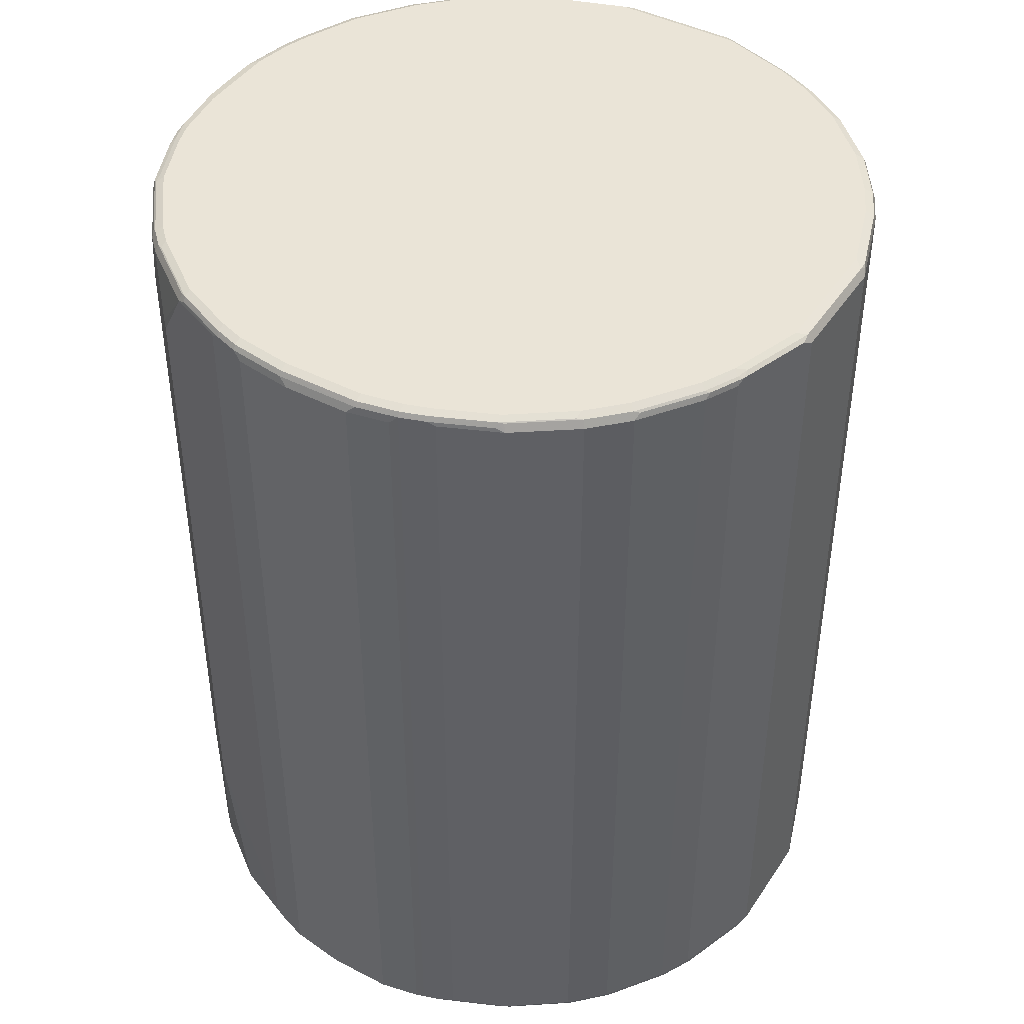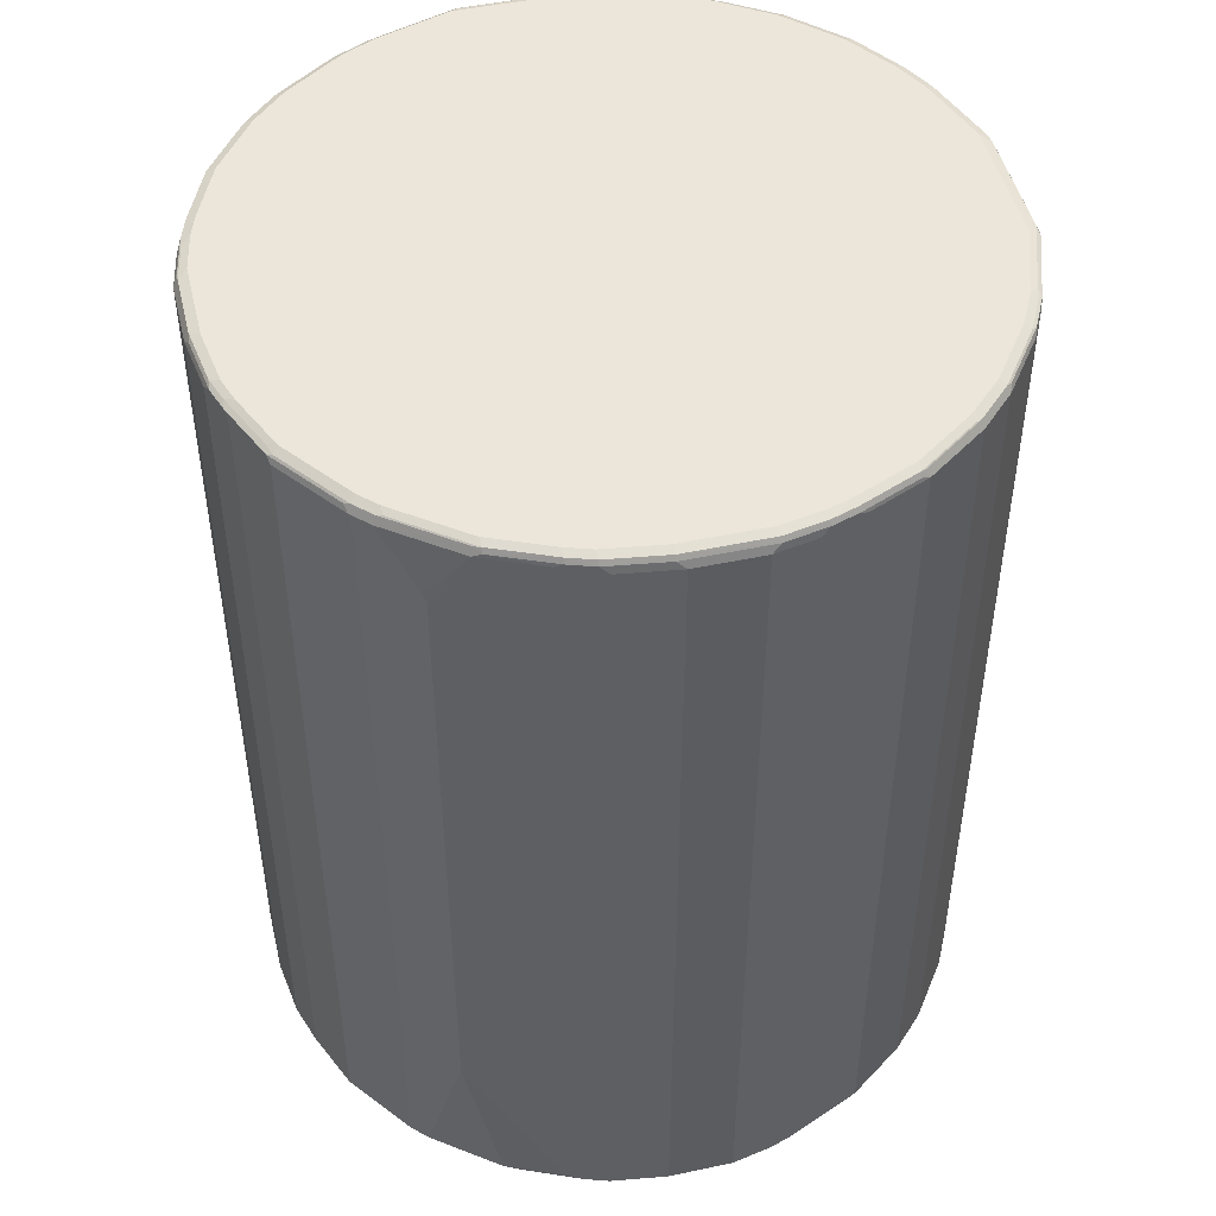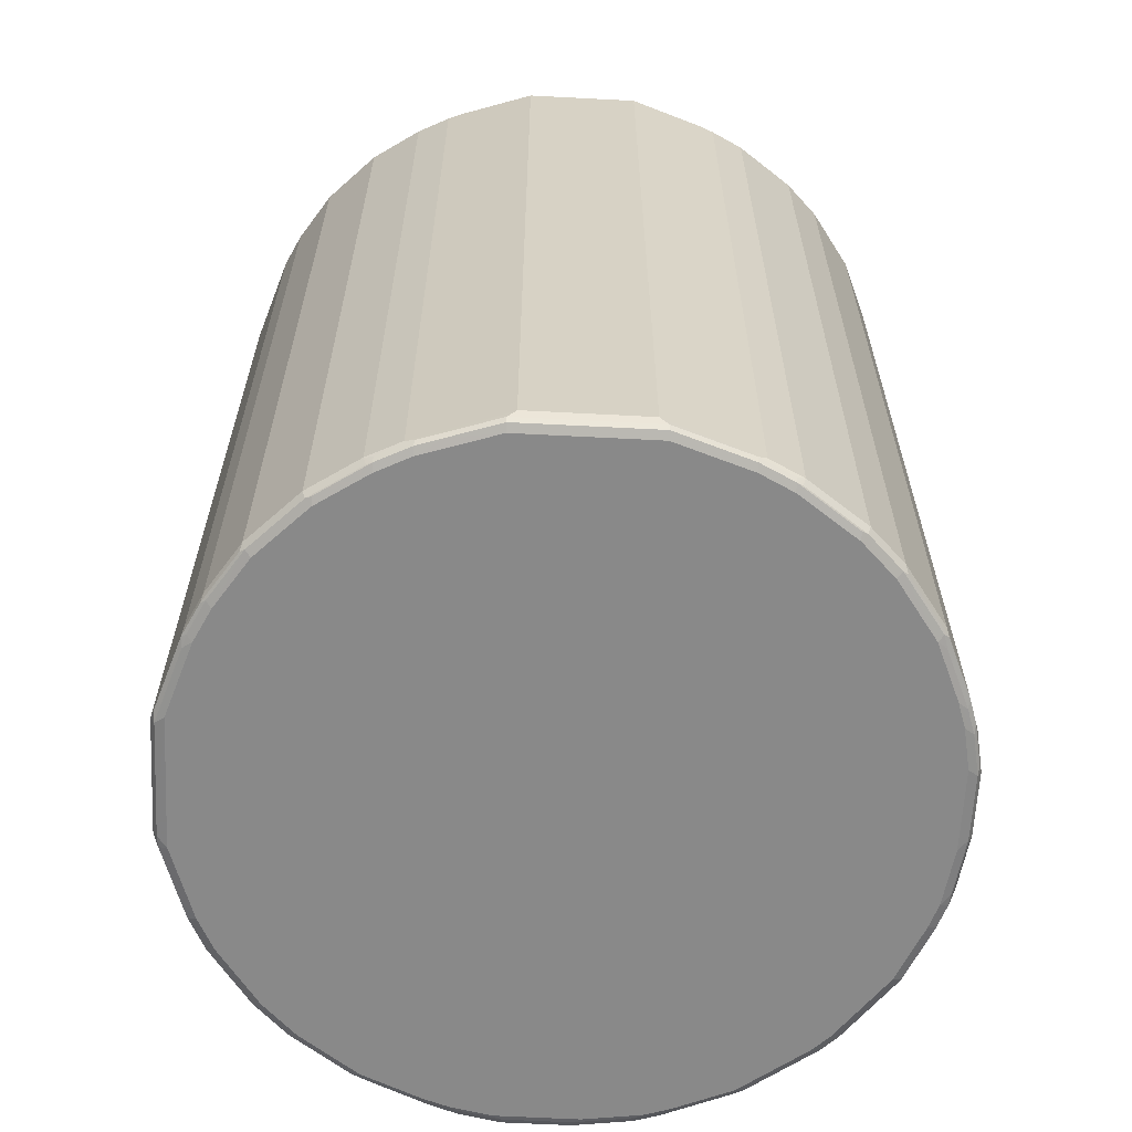
<metadata>
{"format":"obj","ext":"obj","renderer":"f3d","projection":"perspective","resolution":1024,"background":"white","views":[{"elev":43.7,"azim":-103.8,"up":"+Y"},{"elev":48.1,"azim":-148.4,"up":"+Y"},{"elev":-63.2,"azim":42.0,"up":"+Y"}]}
</metadata>
<code>
v 0.3092 -0.6345 -0.1302
v 0.2441 -0.6345 -0.1789
v 0.3275 -0.6305 -0.1302
v 0.2624 -0.6305 -0.1789
v 0.2495 -0.6292 -0.1898
v 0.2116 -0.6345 -0.1953
v 0.217 -0.6292 -0.2061
v 0.1356 -0.6292 -0.2387
v 0.1302 -0.6345 -0.2278
v -0.01631 -0.6345 -0.244
v 0.01632 -0.6345 -0.244
v 0.0217 -0.6292 -0.2549
v 0.01632 -0.6183 -0.2604
v 0.1302 -0.6183 -0.244
v 0.2116 -0.6183 -0.2115
v 0.2658 -0.6183 -0.1844
v 0.2562 -0.6264 -0.187
v 0.3213 -0.6264 -0.1383
v 0.3309 -0.6183 -0.1355
v 0.2658 0.6183 -0.1844
v 0.2197 0.6264 -0.2074
v 0.2116 0.6183 -0.2115
v 0.1302 0.6183 -0.244
v 0.1383 0.6264 -0.2399
v 0.1302 0.6292 -0.2387
v 0.1465 0.6305 -0.2298
v 0.1302 0.6345 -0.2278
v 0.01632 0.6292 -0.2549
v 0.02444 0.6264 -0.2563
v 0.01632 0.6183 -0.2604
v 0.007844 0.5611 -0.2634
v -0.01631 0.5632 -0.2634
v 0.009987 0.5437 -0.2634
v 0.009987 -0.3905 -0.2634
v -0.01944 -0.4167 -0.2634
v -0.001575 -0.4104 -0.2634
v -0.004715 -0.6183 -0.2604
v -0.01631 -0.6183 -0.2604
v -0.06875 -0.4059 -0.2634
v -0.08298 0.537 -0.2634
v -0.06865 0.5524 -0.2634
v -0.01631 0.6183 -0.2604
v -0.0774 0.548 -0.2634
v -0.1302 0.6183 -0.244
v -0.2116 0.6183 -0.2115
v -0.141 0.6237 -0.2387
v -0.1302 0.6292 -0.2387
v -0.01631 0.6292 -0.2549
v -0.1384 0.6305 -0.2359
v -0.2197 0.6305 -0.2034
v -0.2224 0.6237 -0.2061
v -0.2549 0.6237 -0.1898
v -0.2522 0.6305 -0.187
v -0.2441 0.6345 -0.1789
v -0.2116 0.6345 -0.1953
v -0.1302 0.6345 -0.2278
v -0.3905 0.6345 -0.04875
v -0.3092 0.6345 -0.1302
v -0.3173 0.6305 -0.1383
v -0.32 0.6237 -0.141
v -0.3308 0.6129 -0.1355
v -0.2658 0.6129 -0.1844
v -0.2658 -0.6237 -0.1844
v -0.3308 -0.6237 -0.1355
v -0.3634 -0.6237 -0.103
v -0.3552 -0.6319 -0.09491
v -0.3227 -0.6319 -0.1274
v -0.3092 -0.6345 -0.1302
v -0.2576 -0.6319 -0.1762
v -0.2441 -0.6345 -0.1789
v -0.2116 -0.6345 -0.1953
v -0.2062 -0.6292 -0.2061
v -0.2333 -0.6237 -0.2006
v -0.1519 -0.6237 -0.2332
v -0.1248 -0.6292 -0.2387
v -0.1302 -0.6345 -0.2278
v -0.4719 -0.6345 0.1139
v -0.4393 -0.6345 0.03259
v -0.3905 -0.6345 -0.04875
v -0.3878 -0.6319 -0.06232
v -0.4204 -0.6319 -0.01348
v -0.423 -0.6345 9.213e-05
v -0.4502 -0.6292 0.03803
v -0.4448 -0.6237 0.01089
v -0.4285 -0.6237 -0.0216
v -0.4339 -0.6129 -0.01081
v -0.4556 -0.6183 0.03259
v -0.4882 -0.6183 0.1139
v -0.4773 -0.6237 0.09222
v -0.4827 -0.6292 0.1194
v -0.499 -0.6292 0.217
v -0.5044 -0.6183 0.2116
v -0.4882 0.6183 0.1139
v -0.4556 0.6183 0.03259
v -0.4339 0.6237 -0.01081
v -0.4285 0.6129 -0.0216
v -0.3959 0.6129 -0.07044
v -0.4014 0.6237 -0.05964
v -0.4312 0.6305 -0.00813
v -0.4502 0.6237 0.02179
v -0.4475 0.6305 0.02446
v -0.4393 0.6345 0.03259
v -0.48 0.6305 0.1058
v -0.4827 0.6237 0.1031
v -0.4827 0.6292 0.1139
v -0.499 0.6292 0.2116
v -0.4963 0.6305 0.2035
v -0.4882 0.6345 0.2116
v -0.4882 0.6345 0.2766
v -0.499 0.6292 0.2766
v -0.4719 0.6345 0.3743
v -0.4556 0.6345 0.423
v -0.4827 0.6292 0.3743
v -0.4664 0.6292 0.423
v -0.4841 0.6264 0.3824
v -0.5003 0.6264 0.2847
v -0.5044 0.6183 0.2766
v -0.5044 0.6183 0.2116
v -0.5044 -0.6183 0.2766
v -0.499 -0.6292 0.282
v -0.4882 -0.6183 0.3743
v -0.4827 -0.6292 0.3796
v -0.4664 -0.6292 0.4284
v -0.4556 -0.6345 0.423
v -0.4719 -0.6345 0.3743
v -0.4882 -0.6345 0.2766
v -0.4068 -0.6345 0.5207
v -0.4502 -0.6292 0.461
v -0.4637 -0.6264 0.4353
v -0.4719 -0.6183 0.423
v -0.4719 0.6183 0.423
v -0.4882 0.6183 0.3743
v -0.4678 0.6264 0.4311
v -0.419 0.6264 0.5288
v -0.4122 -0.6183 0.5424
v -0.4122 0.6183 0.5424
v -0.4088 0.6305 0.5369
v -0.4576 0.6305 0.4393
v -0.4068 0.6345 0.5207
v -0.358 0.6345 0.5695
v 0.1302 0.6345 0.7159
v -0.179 0.6345 0.6997
v 0.04886 0.6345 0.7322
v 0.04343 0.6292 0.7431
v -0.05427 0.6292 0.7431
v -0.04884 0.6183 0.7485
v -0.1356 0.6292 0.7267
v -0.1302 0.6183 0.7322
v -0.179 0.6183 0.7159
v -0.1844 0.6292 0.7105
v -0.1912 0.6264 0.7078
v -0.2495 0.6292 0.678
v -0.2983 0.6183 0.6563
v -0.2888 0.6264 0.659
v -0.282 0.6292 0.6616
v -0.2766 0.6345 0.6509
v -0.1302 0.6345 0.7159
v -0.04884 0.6345 0.7322
v -0.2949 0.6305 0.6509
v -0.2983 -0.6183 0.6563
v -0.4068 -0.6305 0.539
v -0.2929 -0.6305 0.6528
v -0.2848 -0.6264 0.663
v -0.1953 -0.6305 0.7017
v -0.1872 -0.6264 0.7119
v -0.179 -0.6292 0.7105
v -0.179 -0.6345 0.6997
v -0.2766 -0.6345 0.6509
v -0.4176 -0.6292 0.5261
v -0.4149 -0.6264 0.5329
v -0.004715 -0.6345 0.7322
v -0.1302 -0.6345 0.7159
v -0.1302 -0.6292 0.7267
v -0.1384 -0.6264 0.7281
v -0.04884 -0.6292 0.7431
v -0.04884 -0.6345 0.7322
v 0.05699 -0.6305 0.7403
v -0.004715 -0.6292 0.7431
v -0.04884 -0.6183 0.7485
v -0.05696 -0.6264 0.7444
v -0.1302 -0.6183 0.7322
v -0.179 -0.6183 0.7159
v 0.04886 -0.6183 0.7485
v 0.04886 -0.6292 0.7431
v 0.1302 -0.6183 0.7322
v 0.1302 -0.6292 0.7267
v 0.1383 -0.6305 0.7241
v 0.04886 -0.6345 0.7322
v 0.1302 -0.6345 0.7159
v 0.1872 -0.6305 0.7078
v 0.179 -0.6345 0.6997
v 0.2197 -0.6305 0.6916
v 0.2766 -0.6345 0.6509
v 0.4068 -0.6345 0.5207
v 0.3173 -0.6305 0.6265
v 0.2848 -0.6305 0.659
v 0.2874 -0.6237 0.6616
v 0.4014 -0.6237 0.5478
v 0.2983 -0.6129 0.6563
v 0.2224 -0.6237 0.6942
v 0.1899 -0.6237 0.7105
v 0.1411 -0.6237 0.7267
v 0.179 -0.6183 0.7159
v 0.2983 0.6237 0.6563
v 0.3634 -0.6129 0.5912
v 0.4122 -0.6129 0.5424
v 0.4176 -0.6237 0.5315
v 0.4665 -0.6237 0.4339
v 0.4122 0.6237 0.5424
v 0.4719 0.6183 0.423
v 0.4719 -0.6183 0.423
v 0.4881 -0.6183 0.3743
v 0.4827 -0.6237 0.3851
v 0.48 -0.6305 0.3824
v 0.4827 -0.6292 0.3743
v 0.499 -0.6292 0.2766
v 0.4963 -0.6305 0.2847
v 0.4719 -0.6345 0.3743
v 0.4556 -0.6345 0.423
v 0.4637 -0.6305 0.4311
v 0.4149 -0.6305 0.5288
v 0.4881 -0.6345 0.2766
v 0.4881 -0.6345 0.2116
v 0.4719 -0.6345 0.1139
v 0.499 -0.6292 0.2116
v 0.5044 -0.6183 0.2116
v 0.5004 -0.6264 0.2035
v 0.4841 -0.6264 0.1058
v 0.4827 -0.6292 0.1139
v 0.4739 -0.6305 0.09767
v 0.4413 -0.6305 0.01634
v 0.4394 -0.6345 0.03259
v 0.4251 -0.6305 -0.01625
v 0.4231 -0.6345 9.213e-05
v 0.3905 -0.6345 -0.04875
v 0.3926 -0.6305 -0.06499
v 0.4027 -0.6264 -0.05687
v 0.4353 -0.6264 -0.00813
v 0.4515 -0.6264 0.02446
v 0.4556 -0.6183 0.03259
v 0.4881 -0.6183 0.1139
v 0.4556 0.6183 0.03259
v 0.4339 0.6183 -0.01081
v 0.4502 0.6292 0.02714
v 0.4881 0.6183 0.1139
v 0.4827 0.6292 0.1086
v 0.4719 0.6345 0.1139
v 0.4394 0.6345 0.03259
v 0.4339 0.6292 -0.005356
v 0.4312 0.6264 -0.01219
v 0.4014 0.6292 -0.0542
v 0.3905 0.6305 -0.06707
v 0.3986 0.6264 -0.06093
v 0.3959 0.6183 -0.07044
v 0.3417 0.6305 -0.1159
v 0.3092 0.6345 -0.1302
v 0.3905 0.6345 -0.04875
v 0.2441 0.6345 -0.1789
v 0.2603 0.6305 -0.181
v 0.3254 0.6305 -0.1322
v 0.3173 0.6264 -0.1424
v 0.3309 0.6183 -0.1355
v 0.3959 -0.6183 -0.07044
v 0.4285 -0.6183 -0.0216
v 0.4285 0.6183 -0.0216
v 0.2522 0.6264 -0.1911
v 0.2278 0.6305 -0.1972
v 0.2116 0.6345 -0.1953
v -0.4719 0.6345 0.1139
v -0.423 0.6345 9.213e-05
v -0.3986 0.6305 -0.05687
v -0.3959 -0.6237 -0.07044
v 0.01632 0.6345 -0.244
v -0.01631 0.6345 -0.244
v -0.02443 0.6305 -0.2521
v -0.004715 0.626 -0.2565
v 0.4881 0.6345 0.2116
v 0.4231 0.6345 9.213e-05
v 0.4231 0.6305 -0.01823
v 0.499 0.6292 0.2061
v 0.5044 0.6183 0.2116
v 0.5044 -0.6183 0.2766
v 0.4881 0.6183 0.3743
v 0.4665 0.6292 0.4177
v 0.461 0.6237 0.4447
v 0.4041 0.6319 0.5343
v 0.4556 0.6345 0.423
v 0.4068 0.6345 0.5207
v 0.4719 0.6345 0.3743
v 0.4827 0.6292 0.3688
v 0.499 0.6292 0.2711
v 0.4881 0.6345 0.2766
v 0.5044 0.6183 0.2766
v 0.2766 0.6345 0.6509
v 0.2902 0.6319 0.6482
v 0.1736 0.6292 0.7105
v 0.2007 0.6237 0.705
v 0.179 0.6183 0.7159
v 0.1248 0.6292 0.7267
v 0.179 0.6345 0.6997
v 0.04886 0.6183 0.7485
v 0.1302 0.6183 0.7322
v -0.01088 -0.6292 -0.2549
v -0.004715 -0.6323 -0.2488
v -0.1302 -0.6183 -0.244
v -0.2116 -0.6183 -0.2115
v -0.08298 -0.3905 -0.2634
v -0.07833 -0.4019 -0.2634
v -0.4882 -0.6345 0.2116
f 2 3 1
f 251 249 250
f 251 252 249
f 251 253 252
f 251 250 253
f 253 250 254
f 253 254 252
f 252 254 255
f 256 252 255
f 256 257 252
f 256 258 257
f 256 259 258
f 260 259 256
f 260 261 259
f 260 262 261
f 260 255 262
f 250 249 243
f 260 256 255
f 244 243 249
f 244 248 247
f 235 1 3
f 235 3 236
f 235 236 233
f 237 233 236
f 238 233 237
f 238 239 233
f 240 239 238
f 240 241 239
f 240 242 241
f 240 238 242
f 242 238 243
f 244 242 243
f 244 245 242
f 244 246 245
f 244 247 246
f 244 249 248
f 255 254 262
f 254 263 262
f 254 264 263
f 267 259 21
f 268 259 267
f 268 258 259
f 268 27 258
f 268 26 27
f 268 267 26
f 26 267 21
f 258 27 257
f 27 108 257
f 56 108 27
f 57 108 56
f 269 108 57
f 269 103 108
f 102 103 269
f 102 269 57
f 266 20 21
f 266 21 259
f 261 266 259
f 261 20 266
f 265 264 254
f 265 243 264
f 250 243 265
f 250 265 254
f 238 264 243
f 238 263 264
f 238 237 263
f 235 224 1
f 237 236 263
f 3 19 263
f 18 19 3
f 18 3 5
f 18 5 17
f 263 19 262
f 20 262 19
f 261 262 20
f 3 263 236
f 270 102 57
f 232 224 235
f 234 235 233
f 200 192 197
f 200 190 192
f 201 190 200
f 201 202 190
f 201 203 202
f 201 200 203
f 200 199 203
f 199 204 203
f 199 205 204
f 198 205 199
f 198 206 205
f 207 206 198
f 208 206 207
f 208 209 206
f 208 210 209
f 200 197 199
f 208 211 210
f 197 198 199
f 196 195 197
f 177 176 171
f 176 172 171
f 188 171 189
f 188 189 187
f 189 190 187
f 191 190 189
f 191 192 190
f 191 193 192
f 191 189 193
f 189 171 193
f 193 171 194
f 195 193 194
f 196 193 195
f 196 192 193
f 196 197 192
f 197 195 198
f 208 212 211
f 208 213 212
f 214 213 208
f 225 223 224
f 225 217 223
f 225 216 217
f 225 226 216
f 227 226 225
f 227 228 226
f 227 225 228
f 225 229 228
f 225 224 229
f 230 229 224
f 230 231 229
f 230 224 231
f 232 231 224
f 232 233 231
f 234 233 232
f 223 194 224
f 222 194 223
f 222 223 217
f 218 222 217
f 214 212 213
f 214 215 212
f 214 216 215
f 214 217 216
f 214 218 217
f 214 219 218
f 214 220 219
f 234 232 235
f 214 208 220
f 208 207 221
f 207 198 221
f 221 195 194
f 219 221 194
f 220 221 219
f 219 194 222
f 218 219 222
f 208 221 220
f 177 171 188
f 270 99 102
f 271 99 57
f 301 302 299
f 301 183 302
f 301 146 183
f 301 144 146
f 185 302 183
f 185 203 302
f 202 203 185
f 202 185 187
f 202 187 190
f 298 302 203
f 298 299 302
f 298 203 204
f 286 204 209
f 204 205 209
f 205 206 209
f 301 299 144
f 277 108 141
f 299 141 144
f 300 294 141
f 280 293 281
f 289 277 288
f 288 277 141
f 294 288 141
f 295 288 294
f 295 286 288
f 295 204 286
f 296 204 295
f 297 204 296
f 297 298 204
f 297 296 298
f 296 299 298
f 296 300 299
f 296 295 300
f 295 294 300
f 300 141 299
f 108 112 141
f 109 112 108
f 224 194 1
f 307 40 39
f 307 306 40
f 45 40 306
f 52 45 306
f 63 52 306
f 63 306 73
f 73 306 74
f 75 303 76
f 127 77 171
f 126 77 127
f 309 77 126
f 309 91 77
f 309 126 91
f 120 91 126
f 177 184 178
f 308 307 39
f 308 39 38
f 308 38 307
f 307 38 305
f 194 171 1
f 77 1 171
f 10 1 77
f 2 1 10
f 76 10 77
f 303 10 76
f 304 10 303
f 293 282 281
f 11 10 304
f 304 303 12
f 303 38 12
f 75 38 303
f 75 305 38
f 75 74 305
f 305 74 306
f 307 305 306
f 11 304 12
f 270 57 99
f 293 283 282
f 290 283 293
f 275 273 28
f 275 274 273
f 273 27 28
f 48 28 276
f 48 276 42
f 276 30 42
f 276 29 30
f 276 28 29
f 42 30 32
f 257 108 277
f 247 257 277
f 248 257 247
f 278 257 248
f 278 279 257
f 278 249 279
f 275 28 48
f 278 248 249
f 275 48 49
f 274 49 56
f 271 98 99
f 271 59 98
f 271 57 59
f 60 98 59
f 60 61 98
f 61 97 98
f 65 97 61
f 272 97 65
f 272 85 97
f 81 85 272
f 80 81 272
f 80 272 66
f 272 65 66
f 273 56 27
f 274 56 273
f 275 49 274
f 279 249 252
f 279 252 257
f 247 277 280
f 285 209 210
f 285 284 209
f 284 286 209
f 287 286 284
f 287 288 286
f 287 289 288
f 287 284 289
f 289 284 290
f 289 290 291
f 292 289 291
f 292 277 289
f 292 291 277
f 291 280 277
f 291 293 280
f 291 290 293
f 285 210 284
f 284 210 283
f 211 212 210
f 212 283 210
f 247 280 246
f 245 246 280
f 245 280 281
f 245 281 241
f 242 245 241
f 241 281 226
f 228 241 226
f 290 284 283
f 239 241 228
f 239 229 231
f 239 231 233
f 282 226 281
f 216 226 282
f 216 282 215
f 212 215 282
f 212 282 283
f 239 228 229
f 177 188 187
f 198 195 221
f 186 184 187
f 69 68 67
f 69 70 68
f 69 71 70
f 69 72 71
f 69 63 72
f 177 187 184
f 67 64 63
f 72 63 73
f 72 73 74
f 72 74 75
f 71 72 75
f 71 75 76
f 71 76 70
f 70 76 68
f 68 76 77
f 67 68 66
f 78 68 77
f 67 66 64
f 64 65 61
f 55 49 50
f 55 56 49
f 55 54 56
f 54 57 56
f 58 57 54
f 58 59 57
f 58 54 59
f 54 53 59
f 52 59 53
f 52 60 59
f 52 61 60
f 52 62 61
f 63 62 52
f 63 61 62
f 64 61 63
f 64 66 65
f 79 68 78
f 79 66 68
f 79 80 66
f 94 88 93
f 87 88 94
f 87 94 86
f 95 86 94
f 95 85 86
f 96 85 95
f 96 97 85
f 96 95 97
f 95 98 97
f 95 99 98
f 100 99 95
f 101 99 100
f 101 102 99
f 101 103 102
f 101 100 103
f 88 92 93
f 89 90 88
f 90 92 88
f 90 91 92
f 79 81 80
f 82 81 79
f 82 78 81
f 82 79 78
f 83 81 78
f 84 81 83
f 84 85 81
f 55 50 54
f 84 86 85
f 84 88 87
f 84 89 88
f 84 83 89
f 83 90 89
f 83 78 90
f 78 77 90
f 90 77 91
f 84 87 86
f 100 104 103
f 50 53 54
f 51 52 50
f 16 18 17
f 16 19 18
f 16 20 19
f 16 21 20
f 16 15 21
f 15 22 21
f 15 14 22
f 22 14 23
f 24 22 23
f 24 21 22
f 25 21 24
f 25 26 21
f 25 27 26
f 25 28 27
f 25 29 28
f 16 17 5
f 25 24 29
f 16 5 15
f 8 15 7
f 4 3 2
f 4 5 3
f 4 2 5
f 6 5 2
f 6 7 5
f 6 8 7
f 6 9 8
f 6 2 9
f 9 2 10
f 11 9 10
f 8 9 11
f 8 11 12
f 8 12 13
f 8 13 14
f 8 14 15
f 15 5 7
f 24 30 29
f 24 23 30
f 31 30 23
f 43 42 41
f 43 44 42
f 43 40 44
f 43 41 40
f 44 40 45
f 46 44 45
f 47 44 46
f 47 42 44
f 47 48 42
f 47 49 48
f 47 46 49
f 46 50 49
f 46 51 50
f 46 45 51
f 51 45 52
f 41 42 32
f 41 32 40
f 40 32 39
f 39 32 33
f 31 32 30
f 31 33 32
f 31 23 33
f 14 33 23
f 34 33 14
f 34 35 33
f 36 35 34
f 50 52 53
f 36 13 35
f 13 34 14
f 13 37 35
f 13 12 37
f 37 12 38
f 37 38 35
f 35 38 39
f 35 39 33
f 36 34 13
f 100 94 104
f 69 67 63
f 104 94 93
f 136 160 153
f 135 160 136
f 161 160 135
f 162 160 161
f 162 163 160
f 164 163 162
f 164 165 163
f 164 166 165
f 164 167 166
f 164 162 167
f 162 168 167
f 162 161 168
f 161 127 168
f 169 127 161
f 169 128 127
f 159 140 137
f 169 135 128
f 159 137 136
f 154 159 153
f 152 155 154
f 152 156 155
f 152 142 156
f 152 150 142
f 150 147 142
f 157 142 147
f 157 158 142
f 157 145 158
f 157 147 145
f 158 145 143
f 158 143 142
f 156 142 140
f 156 140 159
f 156 159 155
f 154 155 159
f 159 136 153
f 169 170 135
f 169 161 170
f 170 161 135
f 165 181 182
f 165 182 149
f 165 149 153
f 165 153 160
f 165 160 163
f 149 182 148
f 182 181 148
f 146 148 181
f 179 146 181
f 179 183 146
f 179 178 183
f 184 183 178
f 184 185 183
f 186 185 184
f 186 187 185
f 166 174 165
f 174 181 165
f 174 179 181
f 180 179 174
f 129 128 135
f 129 135 130
f 168 127 171
f 172 168 171
f 167 168 172
f 166 167 172
f 173 166 172
f 152 154 153
f 173 174 166
f 173 172 175
f 100 95 94
f 175 176 177
f 175 177 178
f 175 178 179
f 180 175 179
f 180 174 175
f 173 175 174
f 152 153 149
f 175 172 176
f 152 151 150
f 105 93 118
f 92 118 93
f 92 119 118
f 91 119 92
f 120 119 91
f 120 121 119
f 122 121 120
f 122 123 121
f 122 124 123
f 122 125 124
f 122 120 125
f 125 120 126
f 125 126 124
f 124 126 127
f 128 124 127
f 106 105 118
f 106 118 117
f 110 107 106
f 110 106 117
f 152 149 151
f 104 93 103
f 103 93 105
f 103 105 106
f 107 103 106
f 107 108 103
f 107 109 108
f 123 124 128
f 110 109 107
f 111 112 109
f 113 112 111
f 113 114 112
f 113 115 114
f 113 111 110
f 110 116 115
f 110 117 116
f 111 109 110
f 123 128 129
f 113 110 115
f 123 130 121
f 138 139 112
f 138 137 139
f 139 137 140
f 139 140 112
f 140 141 112
f 142 141 140
f 143 141 142
f 145 144 143
f 145 146 144
f 147 146 145
f 147 148 146
f 147 149 148
f 150 149 147
f 123 129 130
f 150 151 149
f 114 138 112
f 118 119 117
f 143 144 141
f 132 117 119
f 131 121 130
f 131 132 121
f 121 132 119
f 131 133 132
f 131 134 133
f 131 130 134
f 134 135 136
f 134 136 137
f 134 130 135
f 138 133 134
f 116 117 115
f 115 117 132
f 114 133 138
f 114 115 133
f 138 134 137
f 133 115 132

</code>
